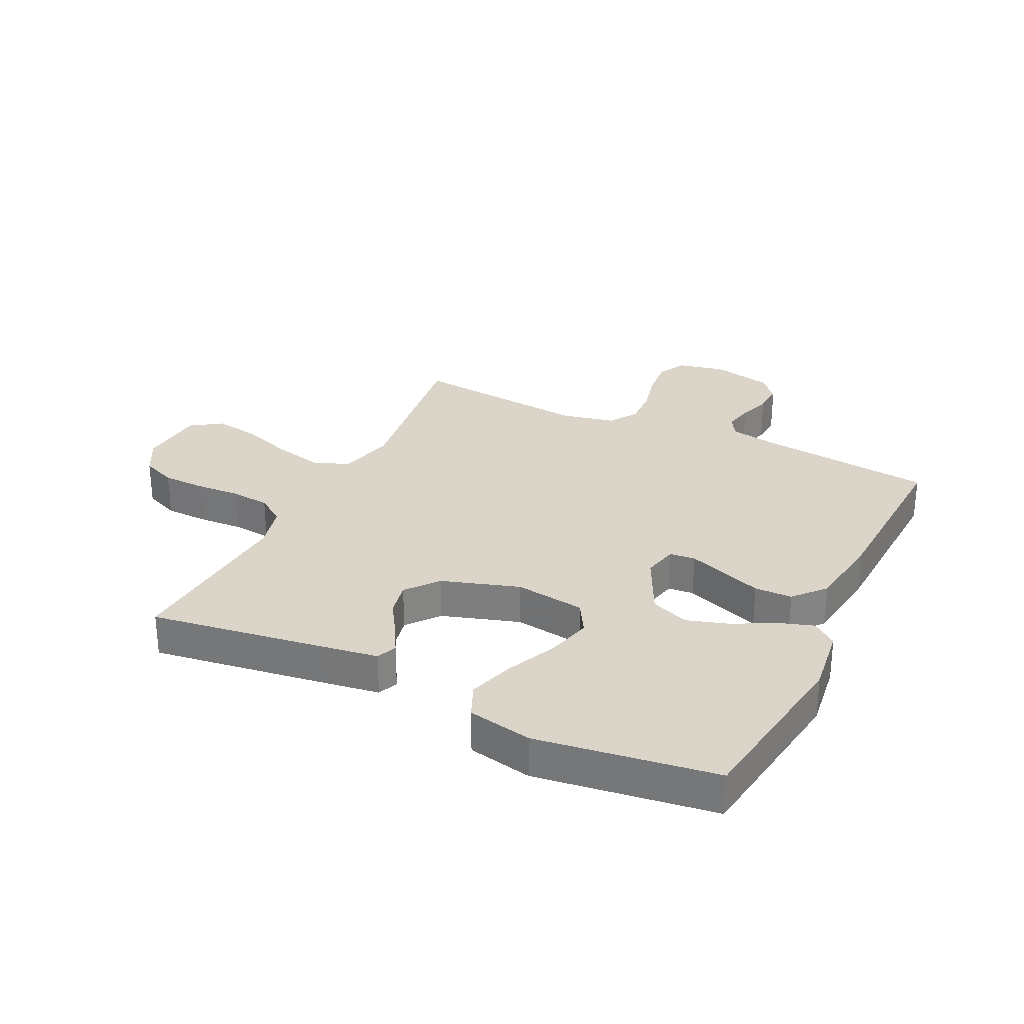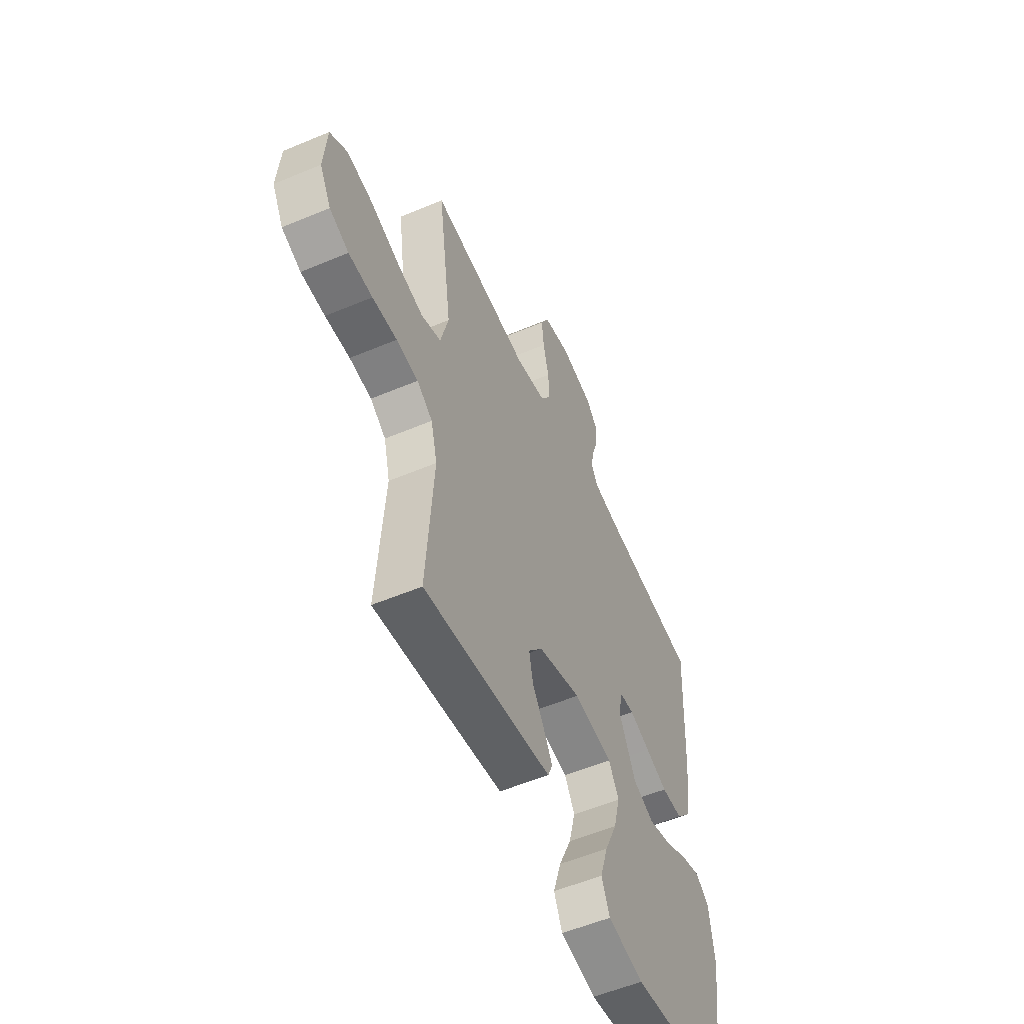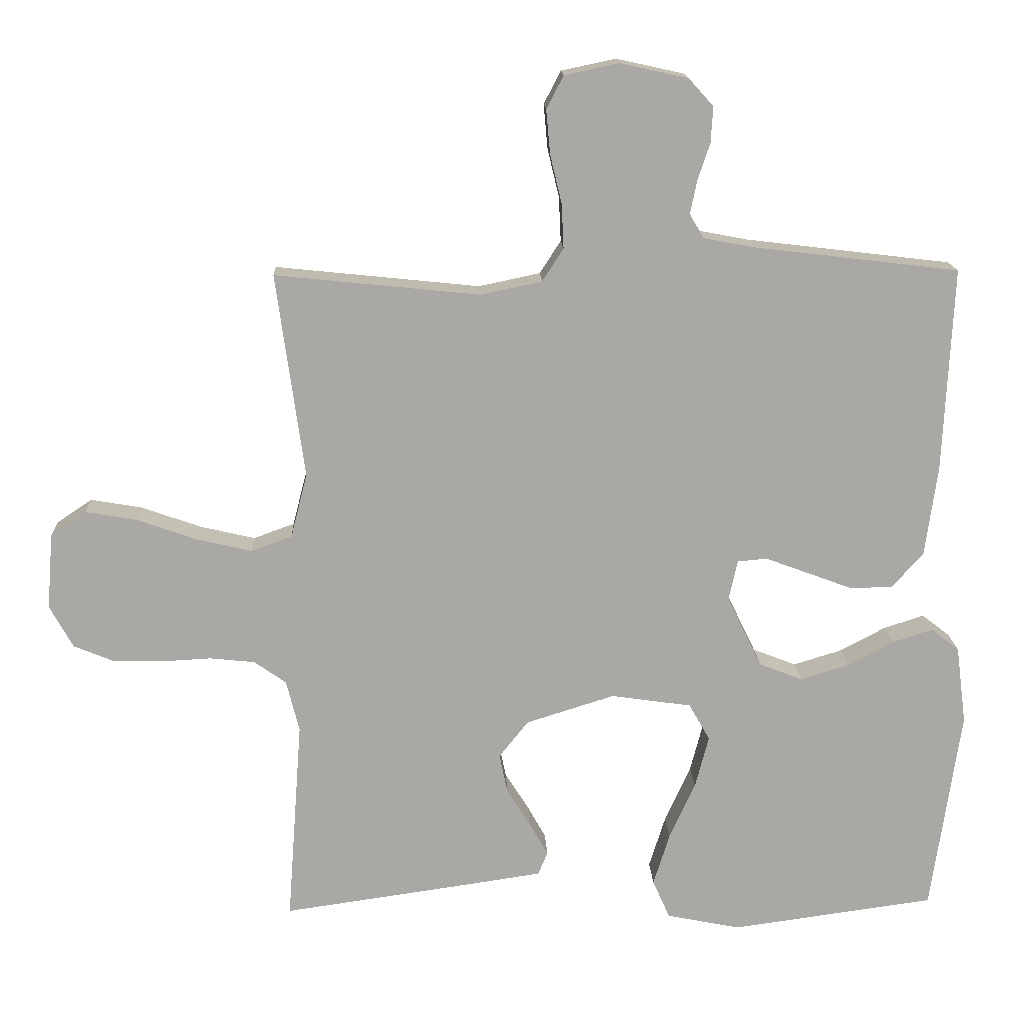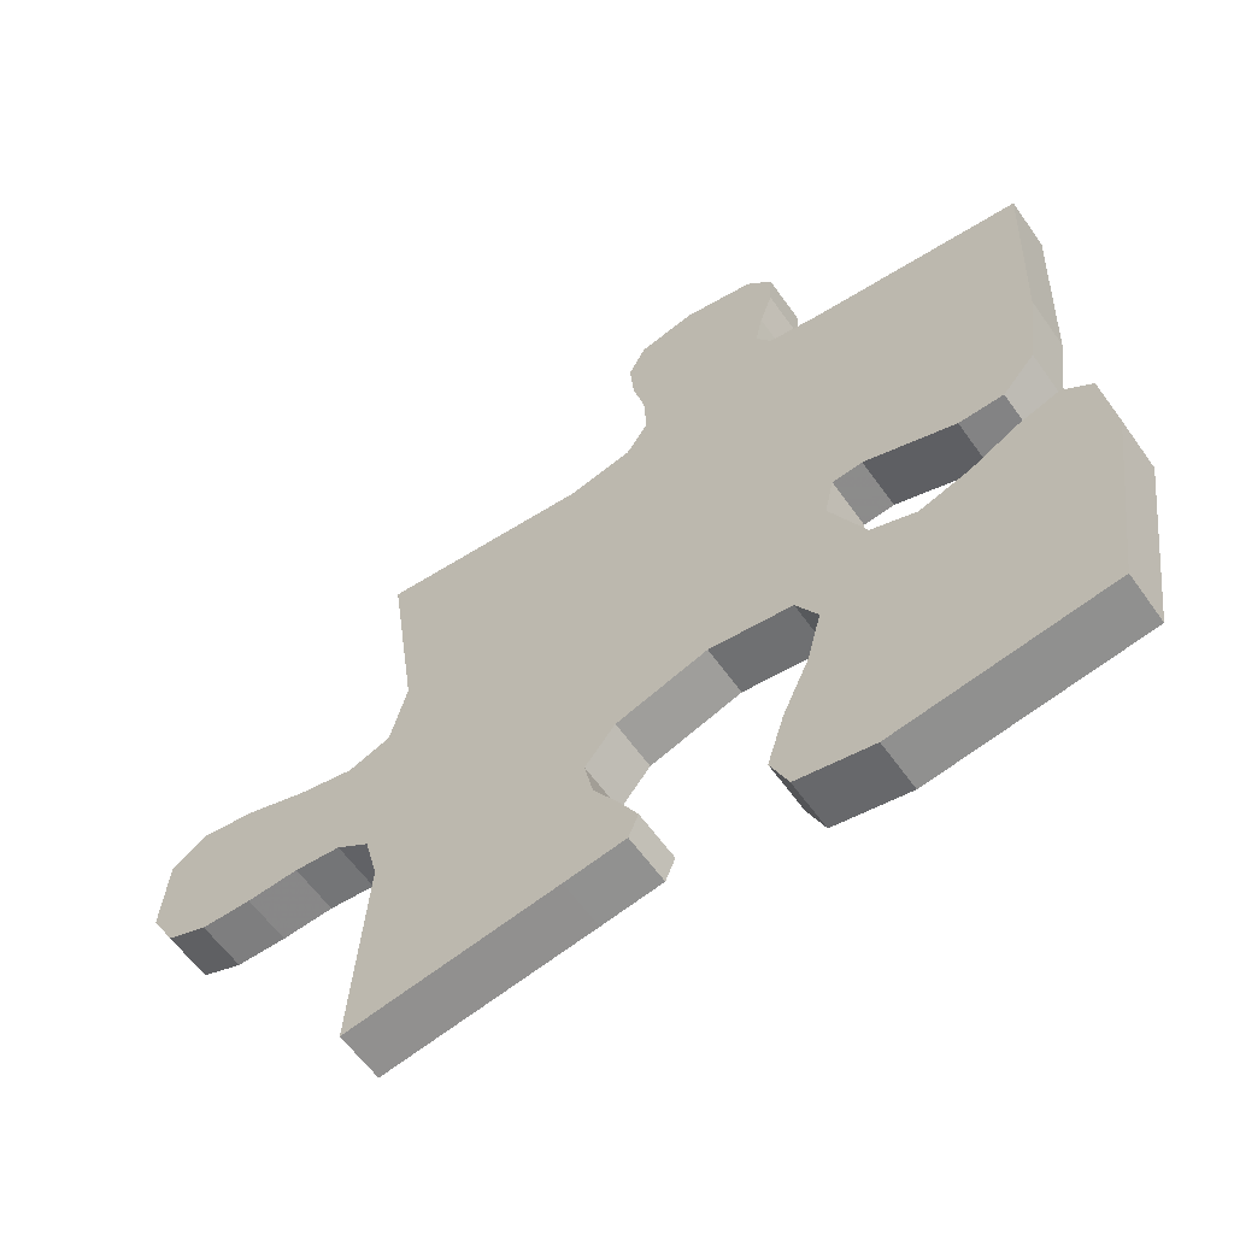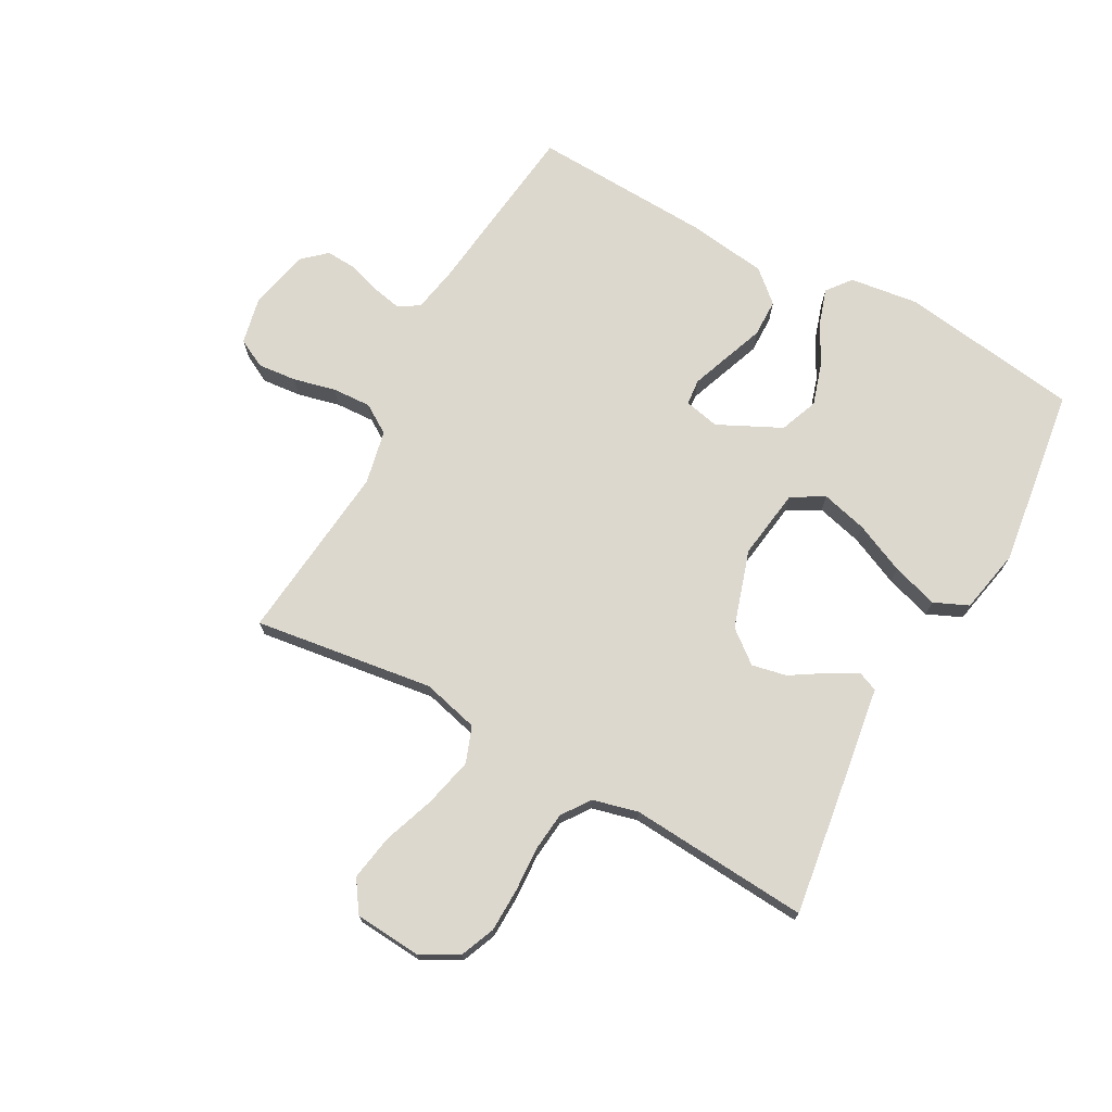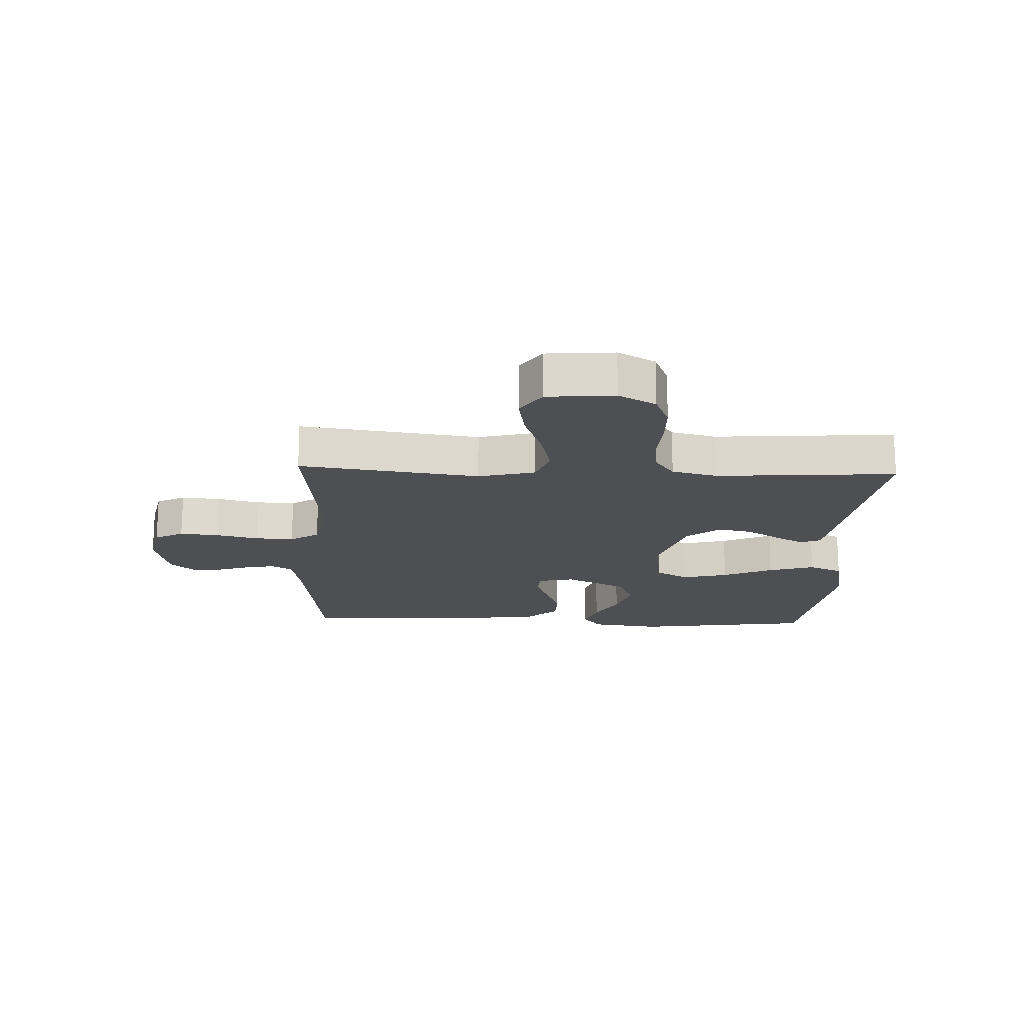
<metadata>
{"format":"obj","ext":"obj","renderer":"f3d","projection":"perspective","resolution":1024,"background":"white","views":[{"elev":29.2,"azim":-154.2,"up":"+Y"},{"elev":-54.9,"azim":114.0,"up":"+Z"},{"elev":15.4,"azim":177.7,"up":"+Z"},{"elev":-60.6,"azim":-144.7,"up":"+Z"},{"elev":72.3,"azim":118.7,"up":"+Y"},{"elev":-17.6,"azim":87.6,"up":"+Y"}]}
</metadata>
<code>
v 0.5 0.07 0.5
v 0.459 0.07 0.2
v 0.483 0.07 0.106
v 0.543 0.07 0.084
v 0.624 0.07 0.103
v 0.711 0.07 0.134
v 0.787 0.07 0.147
v 0.839 0.07 0.112
v 0.848 0.07 0
v 0.814 0.07 -0.062
v 0.756 0.07 -0.086
v 0.684 0.07 -0.088
v 0.61 0.07 -0.084
v 0.544 0.07 -0.091
v 0.497 0.07 -0.124
v 0.478 0.07 -0.2
v 0.5 0.07 -0.5
v 0.2 0.07 -0.457
v 0.113 0.07 -0.444
v 0.099 0.07 -0.41
v 0.126 0.07 -0.362
v 0.161 0.07 -0.306
v 0.173 0.07 -0.248
v 0.13 0.07 -0.194
v 0 0.07 -0.153
v -0.118 0.07 -0.17
v -0.149 0.07 -0.224
v -0.129 0.07 -0.301
v -0.091 0.07 -0.385
v -0.067 0.07 -0.462
v -0.092 0.07 -0.519
v -0.2 0.07 -0.541
v -0.5 0.07 -0.5
v -0.543 0.07 -0.2
v -0.528 0.07 -0.085
v -0.487 0.07 -0.053
v -0.428 0.07 -0.072
v -0.36 0.07 -0.108
v -0.289 0.07 -0.13
v -0.225 0.07 -0.105
v -0.174 0.07 0
v -0.187 0.07 0.059
v -0.23 0.07 0.063
v -0.292 0.07 0.04
v -0.359 0.07 0.015
v -0.422 0.07 0.016
v -0.468 0.07 0.068
v -0.486 0.07 0.2
v -0.5 0.07 0.5
v -0.2 0.07 0.536
v -0.125 0.07 0.55
v -0.104 0.07 0.585
v -0.114 0.07 0.634
v -0.132 0.07 0.688
v -0.135 0.07 0.74
v -0.099 0.07 0.78
v 0 0.07 0.802
v 0.08 0.07 0.785
v 0.105 0.07 0.737
v 0.099 0.07 0.672
v 0.082 0.07 0.601
v 0.079 0.07 0.536
v 0.11 0.07 0.488
v 0.2 0.07 0.469
v 0.5 0 0.5
v 0.459 0 0.2
v 0.483 0 0.106
v 0.543 0 0.084
v 0.624 0 0.103
v 0.711 0 0.134
v 0.787 0 0.147
v 0.839 0 0.112
v 0.848 0 0
v 0.814 0 -0.062
v 0.756 0 -0.086
v 0.684 0 -0.088
v 0.61 0 -0.084
v 0.544 0 -0.091
v 0.497 0 -0.124
v 0.478 0 -0.2
v 0.5 0 -0.5
v 0.2 0 -0.457
v 0.113 0 -0.444
v 0.099 0 -0.41
v 0.126 0 -0.362
v 0.161 0 -0.306
v 0.173 0 -0.248
v 0.13 0 -0.194
v 0 0 -0.153
v -0.118 0 -0.17
v -0.149 0 -0.224
v -0.129 0 -0.301
v -0.091 0 -0.385
v -0.067 0 -0.462
v -0.092 0 -0.519
v -0.2 0 -0.541
v -0.5 0 -0.5
v -0.543 0 -0.2
v -0.528 0 -0.085
v -0.487 0 -0.053
v -0.428 0 -0.072
v -0.36 0 -0.108
v -0.289 0 -0.13
v -0.225 0 -0.105
v -0.174 0 0
v -0.187 0 0.059
v -0.23 0 0.063
v -0.292 0 0.04
v -0.359 0 0.015
v -0.422 0 0.016
v -0.468 0 0.068
v -0.486 0 0.2
v -0.5 0 0.5
v -0.2 0 0.536
v -0.125 0 0.55
v -0.104 0 0.585
v -0.114 0 0.634
v -0.132 0 0.688
v -0.135 0 0.74
v -0.099 0 0.78
v 0 0 0.802
v 0.08 0 0.785
v 0.105 0 0.737
v 0.099 0 0.672
v 0.082 0 0.601
v 0.079 0 0.536
v 0.11 0 0.488
v 0.2 0 0.469
f 59 60 61
f 58 59 61
f 57 58 61
f 56 57 61
f 55 56 61
f 54 55 61
f 53 54 61
f 52 53 61 62
f 51 52 62 63
f 48 49 50
f 47 48 50
f 46 47 50
f 45 46 50
f 44 45 50
f 50 51 63
f 44 50 63
f 43 44 63
f 36 37 38
f 35 36 38
f 34 35 38
f 33 34 38
f 32 33 38
f 31 32 38
f 30 31 38
f 29 30 38
f 28 29 38
f 27 28 38 39
f 26 27 39 40
f 20 21 22
f 19 20 22
f 18 19 22
f 17 18 22
f 16 17 22
f 15 16 22 23
f 14 15 23 24
f 11 12 13
f 10 11 13
f 9 10 13
f 8 9 13
f 7 8 13
f 6 7 13
f 5 6 13
f 4 5 13 14
f 14 24 25
f 4 14 25
f 3 4 25
f 64 1 2
f 64 2 3
f 63 64 3
f 43 63 3
f 42 43 3
f 3 25 26
f 42 3 26
f 41 42 26
f 26 40 41
f 125 124 123
f 125 123 122
f 125 122 121
f 125 121 120
f 125 120 119
f 125 119 118
f 125 118 117
f 126 125 117 116
f 127 126 116 115
f 114 113 112
f 114 112 111
f 114 111 110
f 114 110 109
f 114 109 108
f 127 115 114
f 127 114 108
f 127 108 107
f 102 101 100
f 102 100 99
f 102 99 98
f 102 98 97
f 102 97 96
f 102 96 95
f 102 95 94
f 102 94 93
f 102 93 92
f 103 102 92 91
f 104 103 91 90
f 86 85 84
f 86 84 83
f 86 83 82
f 86 82 81
f 86 81 80
f 87 86 80 79
f 88 87 79 78
f 77 76 75
f 77 75 74
f 77 74 73
f 77 73 72
f 77 72 71
f 77 71 70
f 77 70 69
f 78 77 69 68
f 89 88 78
f 89 78 68
f 89 68 67
f 66 65 128
f 67 66 128
f 67 128 127
f 67 127 107
f 67 107 106
f 90 89 67
f 90 67 106
f 90 106 105
f 105 104 90
f 1 65 66 2
f 2 66 67 3
f 3 67 68 4
f 4 68 69 5
f 5 69 70 6
f 6 70 71 7
f 7 71 72 8
f 8 72 73 9
f 9 73 74 10
f 10 74 75 11
f 11 75 76 12
f 12 76 77 13
f 13 77 78 14
f 14 78 79 15
f 15 79 80 16
f 16 80 81 17
f 17 81 82 18
f 18 82 83 19
f 19 83 84 20
f 20 84 85 21
f 21 85 86 22
f 22 86 87 23
f 23 87 88 24
f 24 88 89 25
f 25 89 90 26
f 26 90 91 27
f 27 91 92 28
f 28 92 93 29
f 29 93 94 30
f 30 94 95 31
f 31 95 96 32
f 32 96 97 33
f 33 97 98 34
f 34 98 99 35
f 35 99 100 36
f 36 100 101 37
f 37 101 102 38
f 38 102 103 39
f 39 103 104 40
f 40 104 105 41
f 41 105 106 42
f 42 106 107 43
f 43 107 108 44
f 44 108 109 45
f 45 109 110 46
f 46 110 111 47
f 47 111 112 48
f 48 112 113 49
f 49 113 114 50
f 50 114 115 51
f 51 115 116 52
f 52 116 117 53
f 53 117 118 54
f 54 118 119 55
f 55 119 120 56
f 56 120 121 57
f 57 121 122 58
f 58 122 123 59
f 59 123 124 60
f 60 124 125 61
f 61 125 126 62
f 62 126 127 63
f 63 127 128 64
f 64 128 65 1

</code>
